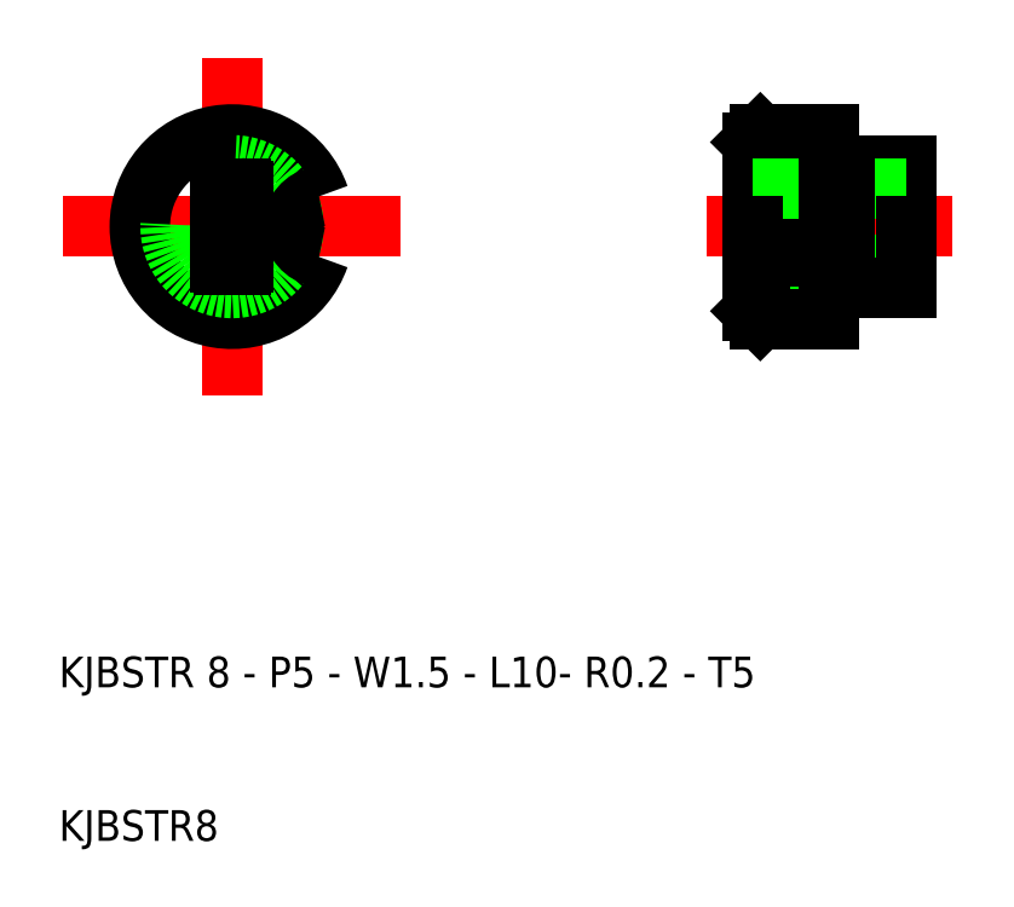
<metadata>
{"format":"dxf","ext":"dxf","renderer":"ezdxf+matplotlib","layout":"modelspace","background":"white","min_lineweight":24,"dpi":150}
</metadata>
<code>
0
SECTION
2
ENTITIES
0
LINE
8
CENTER
10
21.27
20
61
30
0
11
21.27
21
39
31
0
0
LINE
8
0
10
60.15
20
54
30
0
11
60.15
21
56
31
0
0
LINE
8
0
10
55.65
20
56
30
0
11
55.65
21
51.95
31
0
0
LINE
8
0
10
55.15
20
55.5
30
0
11
55.15
21
50
31
0
0
LINE
8
CENTER
10
10.27
20
50
30
0
11
32.27
21
50
31
0
0
TEXT
8
0
10
10
20
10
30
0
40
2
1
KJBSTR8
0
TEXT
8
0
10
10
20
20
30
0
40
2
1
KJBSTR 8 - P5 - W1.5 - L10- R0.2 - T5
0
LINE
8
0
10
61.15
20
54
30
0
11
65.15
21
54
31
0
0
LINE
8
CENTER
10
52.15
20
50
30
0
11
68.15
21
50
31
0
0
LINE
8
0
10
55.15
20
51.95
30
0
11
60.15
21
51.95
31
0
0
LINE
8
0
10
65.15
20
54
30
0
11
65.15
21
50
31
0
0
LINE
8
0
10
55.65
20
56
30
0
11
55.15
21
55.5
31
0
0
LINE
8
0
10
55.65
20
56
30
0
11
60.15
21
56
31
0
0
ARC
8
0
10
21.27
20
50
30
0
40
6
50
19.19
51
340.8
0
CIRCLE
8
0
10
21.27
20
50
30
0
40
4
0
ARC
8
0
10
27.27
20
50
30
0
40
2
50
99.59
51
260.4
0
LINE
8
0
10
60.15
20
50
30
0
11
60.15
21
54
31
0
0
LINE
8
0
10
61.15
20
50
30
0
11
61.15
21
54
31
0
0
LINE
8
0
10
55.15
20
52.5
30
0
11
65.15
21
52.5
31
0
0
LINE
8
0
10
20.72
20
52.5
30
0
11
21.82
21
52.5
31
0
0
LINE
8
0
10
22.02
20
52.3
30
0
11
22.02
21
47.7
31
0
0
LINE
8
0
10
21.82
20
47.5
30
0
11
20.72
21
47.5
31
0
0
LINE
8
0
10
20.52
20
47.7
30
0
11
20.52
21
52.3
31
0
0
ARC
8
0
10
21.82
20
52.3
30
0
40
0.2
50
0
51
90
0
ARC
8
0
10
21.82
20
47.7
30
0
40
0.2
50
270
51
3.82e-14
0
ARC
8
0
10
20.72
20
52.3
30
0
40
0.2
50
90
51
180
0
ARC
8
0
10
20.72
20
47.7
30
0
40
0.2
50
180
51
270
0
LINE
8
0
10
55.15
20
47.5
30
0
11
65.15
21
47.5
31
0
0
LINE
8
0
10
61.15
20
50
30
0
11
61.15
21
46
31
0
0
LINE
8
0
10
60.15
20
50
30
0
11
60.15
21
46
31
0
0
LINE
8
0
10
55.65
20
44
30
0
11
60.15
21
44
31
0
0
LINE
8
0
10
55.65
20
44
30
0
11
55.15
21
44.5
31
0
0
LINE
8
0
10
65.15
20
46
30
0
11
65.15
21
50
31
0
0
LINE
8
0
10
55.15
20
48.05
30
0
11
60.15
21
48.05
31
0
0
LINE
8
0
10
61.15
20
46
30
0
11
65.15
21
46
31
0
0
LINE
8
0
10
55.15
20
44.5
30
0
11
55.15
21
50
31
0
0
LINE
8
0
10
55.65
20
44
30
0
11
55.65
21
48.05
31
0
0
LINE
8
0
10
60.15
20
46
30
0
11
60.15
21
44
31
0
0
LINE
8
0
10
61.15
20
53.8
30
0
11
60.15
21
53.8
31
0
0
LINE
8
0
10
61.15
20
46.2
30
0
11
60.15
21
46.2
31
0
0
ENDSEC
0
EOF

</code>
